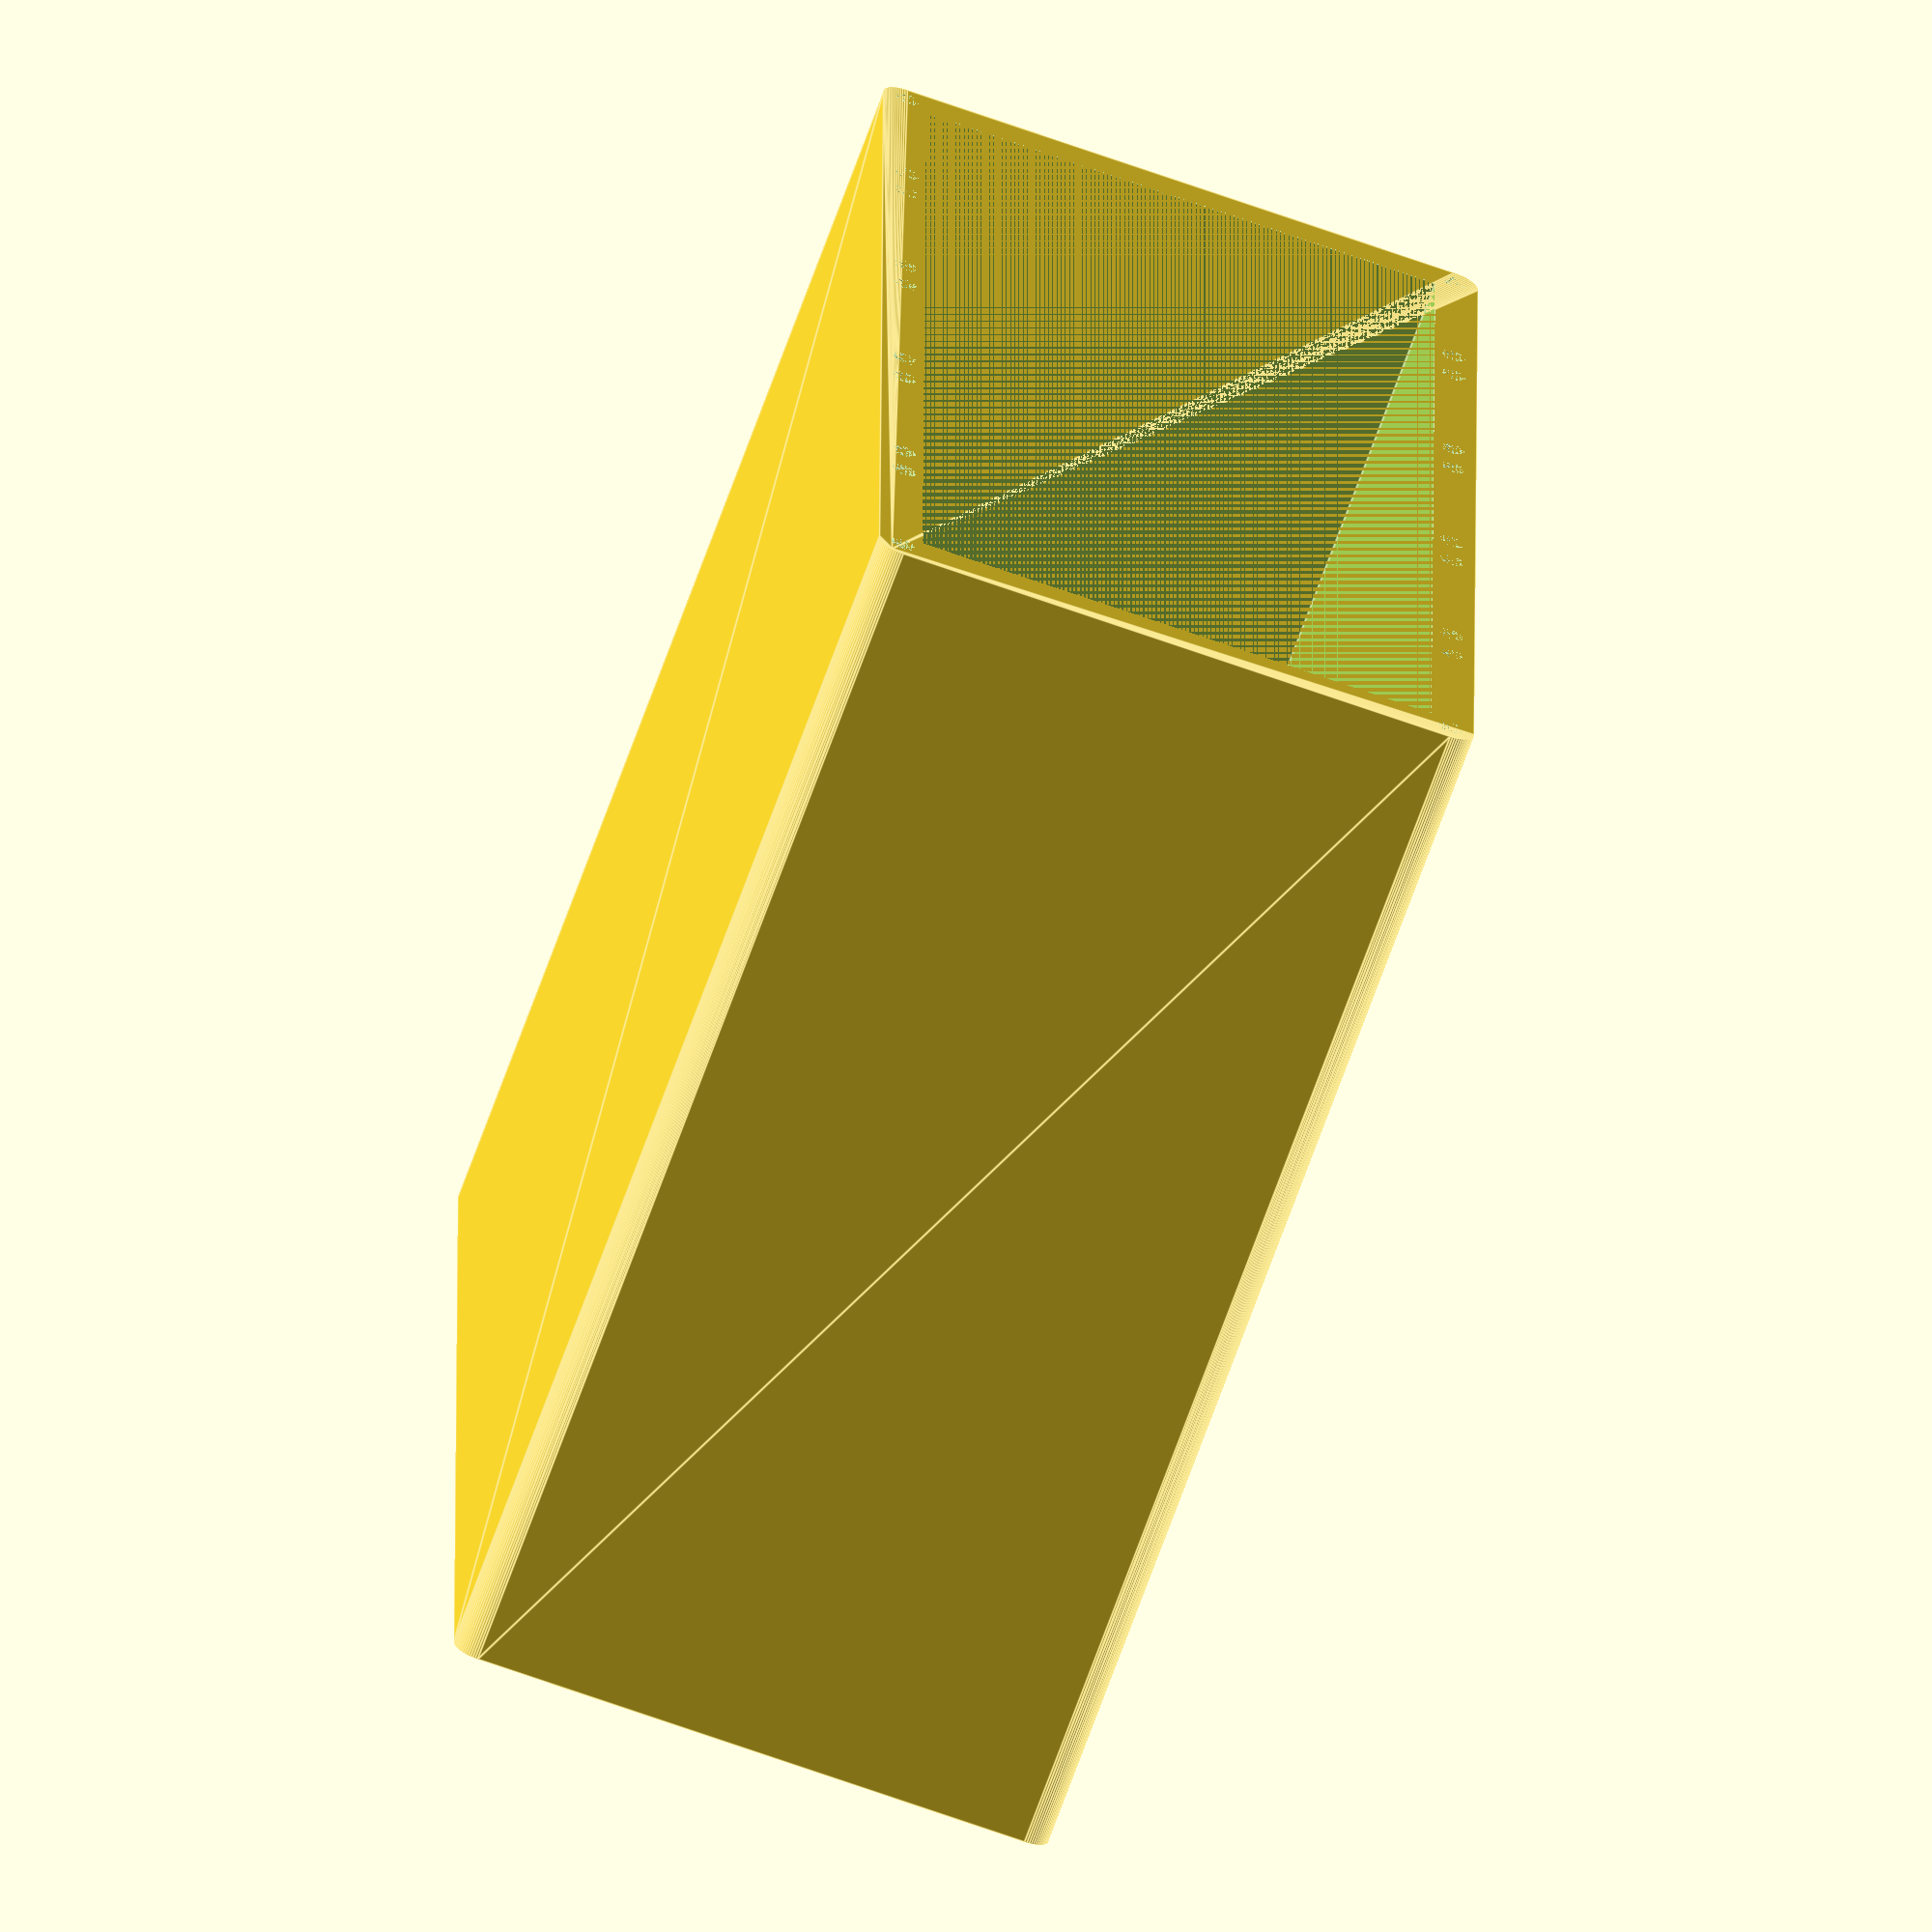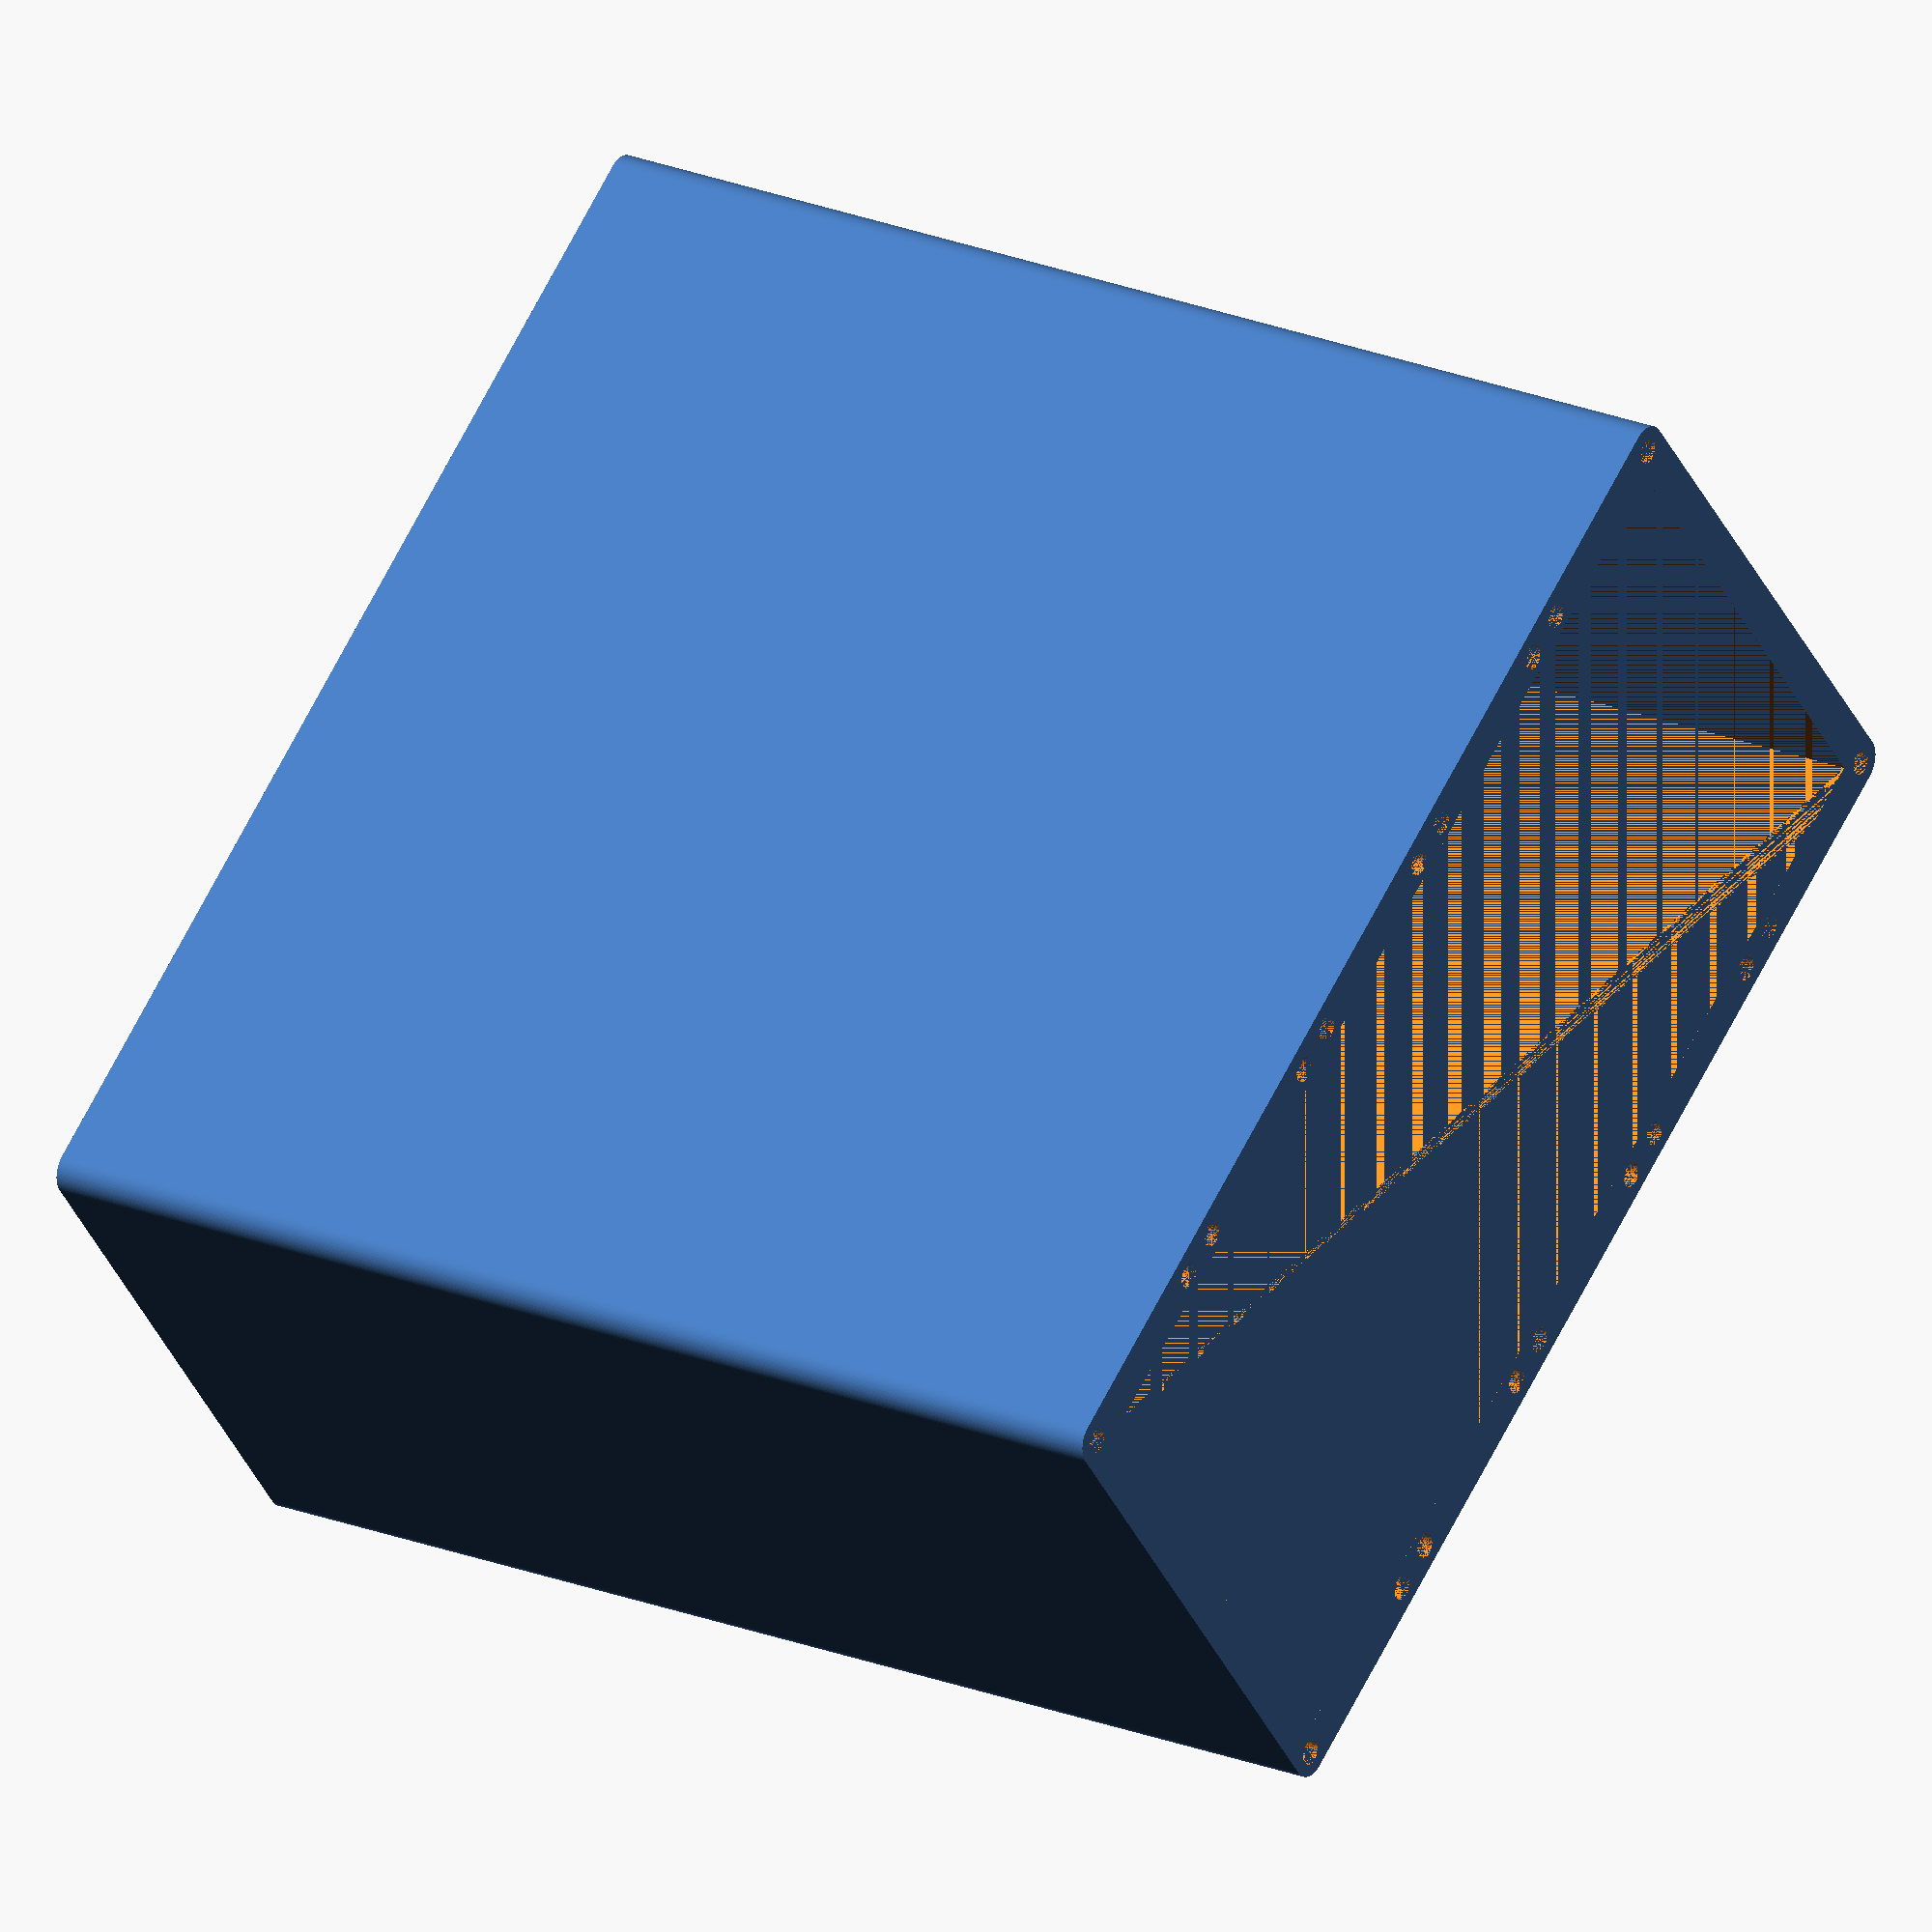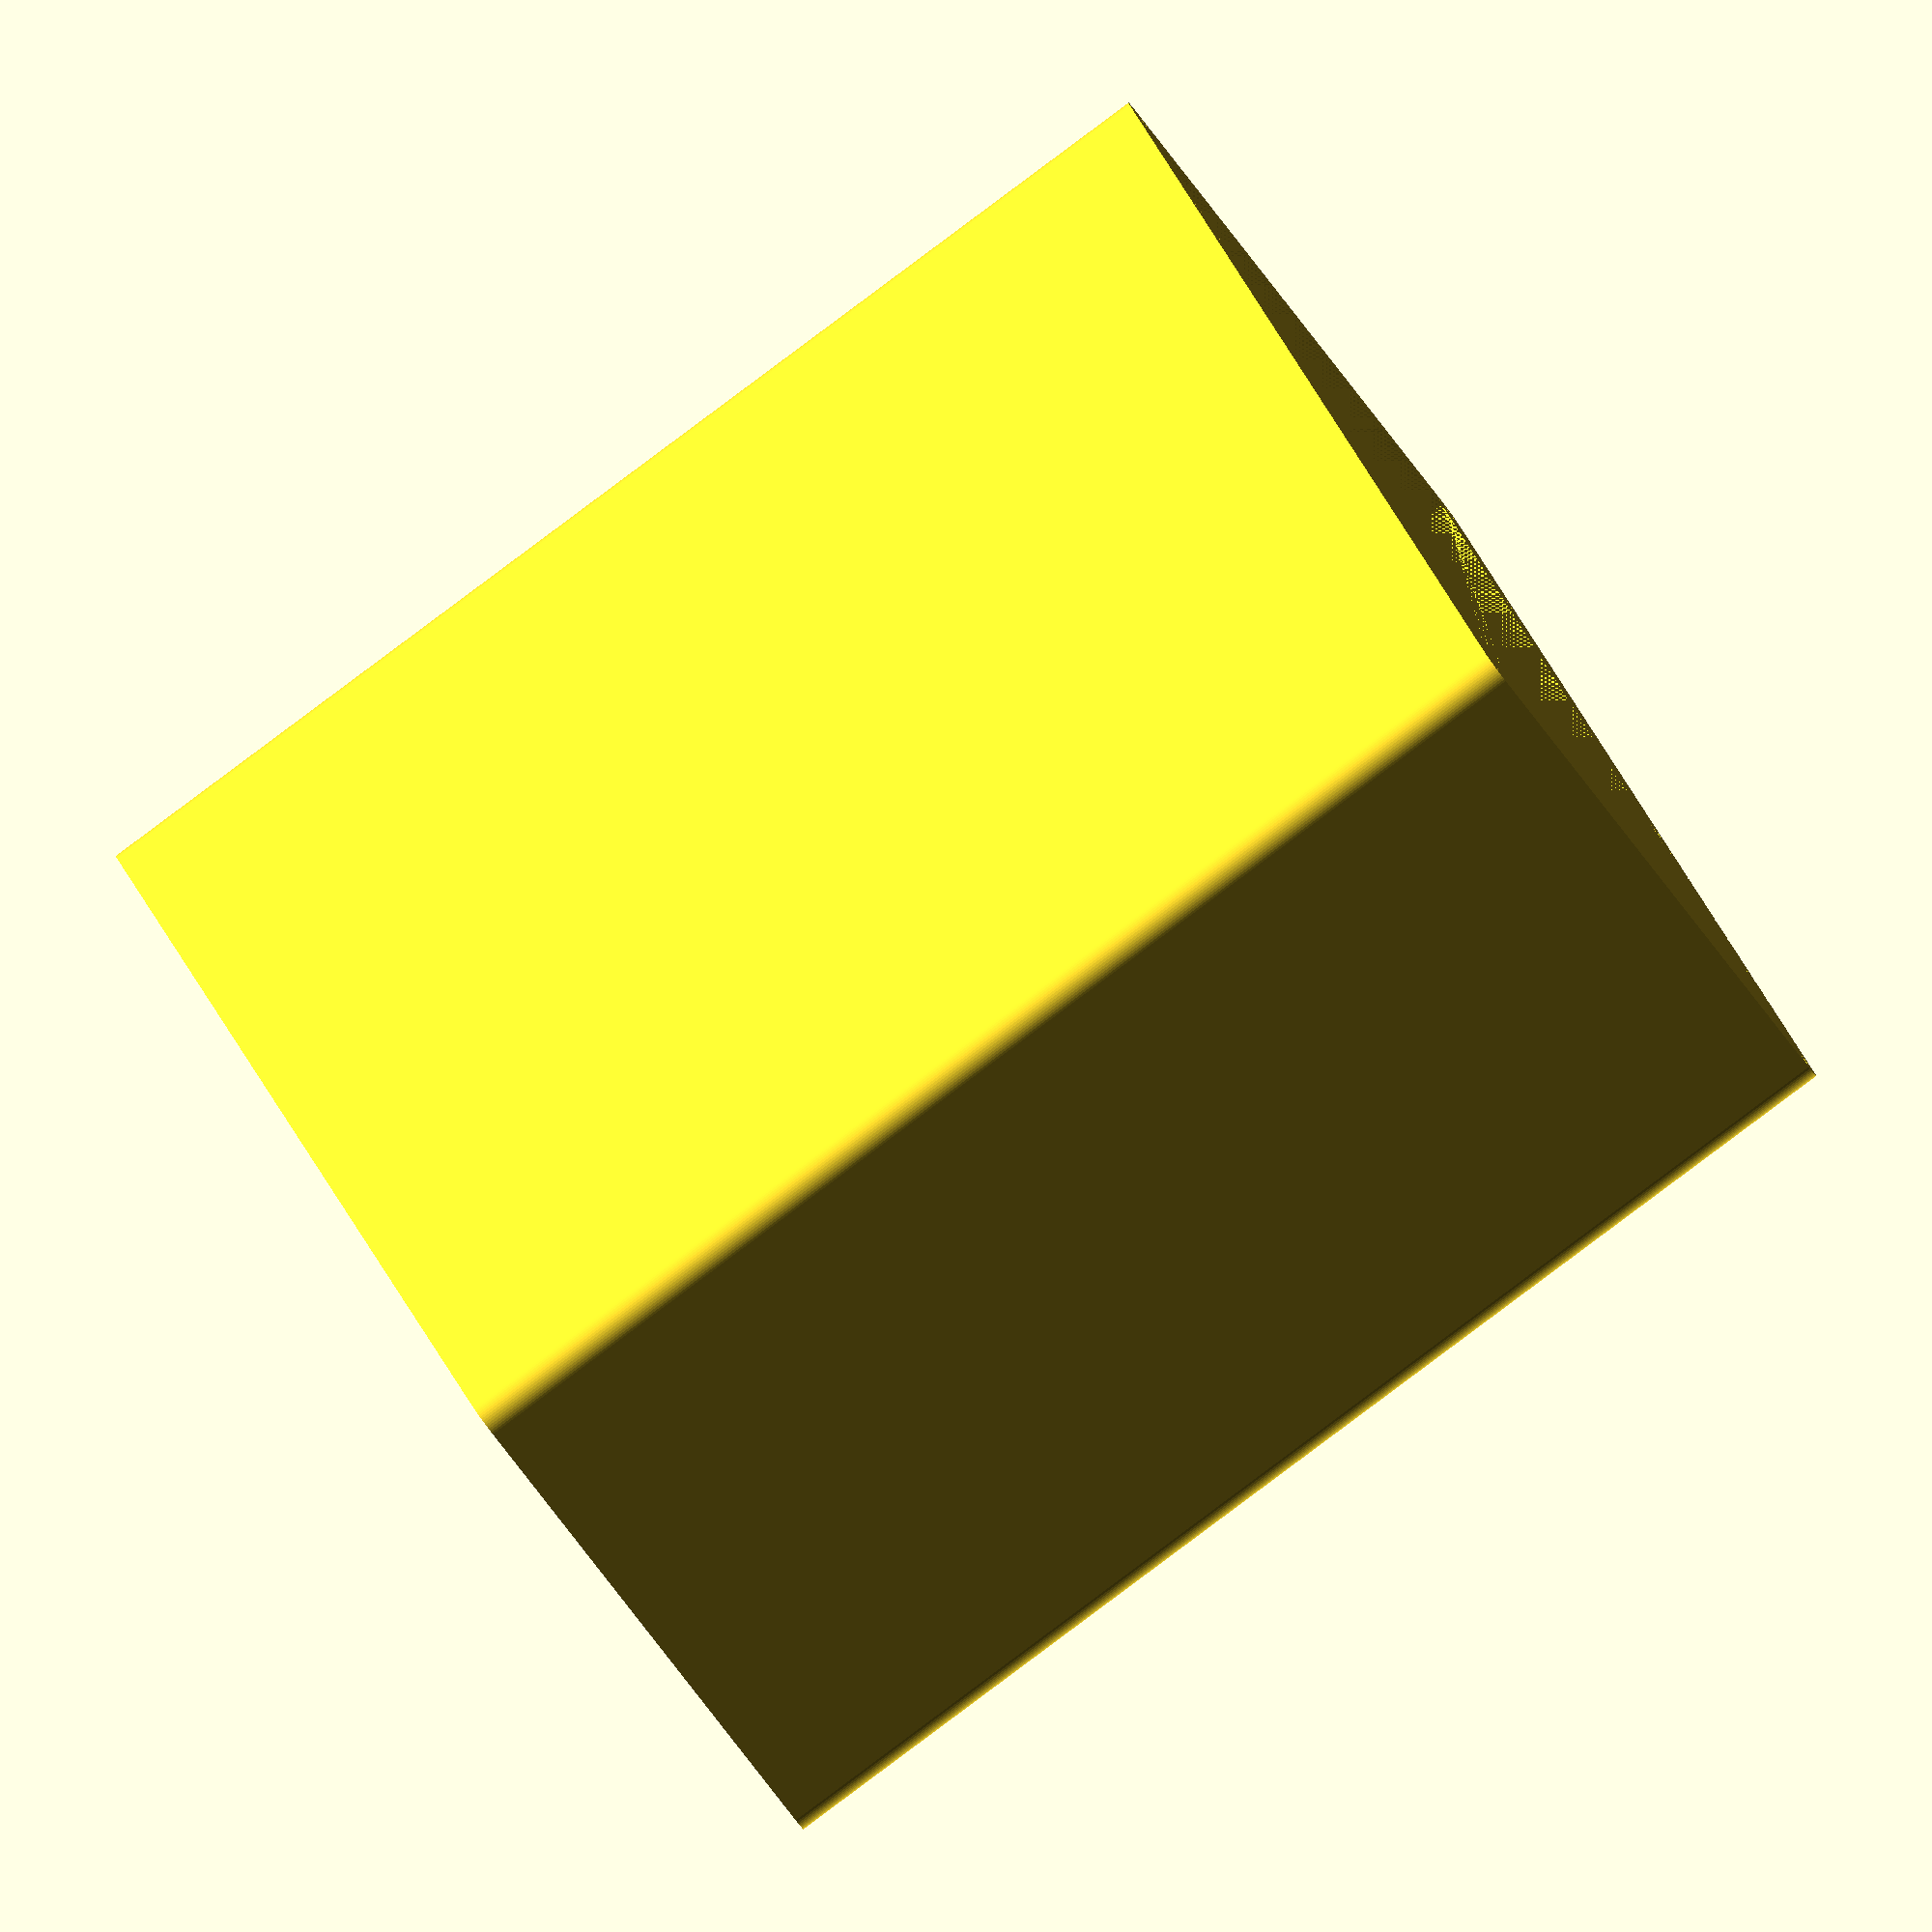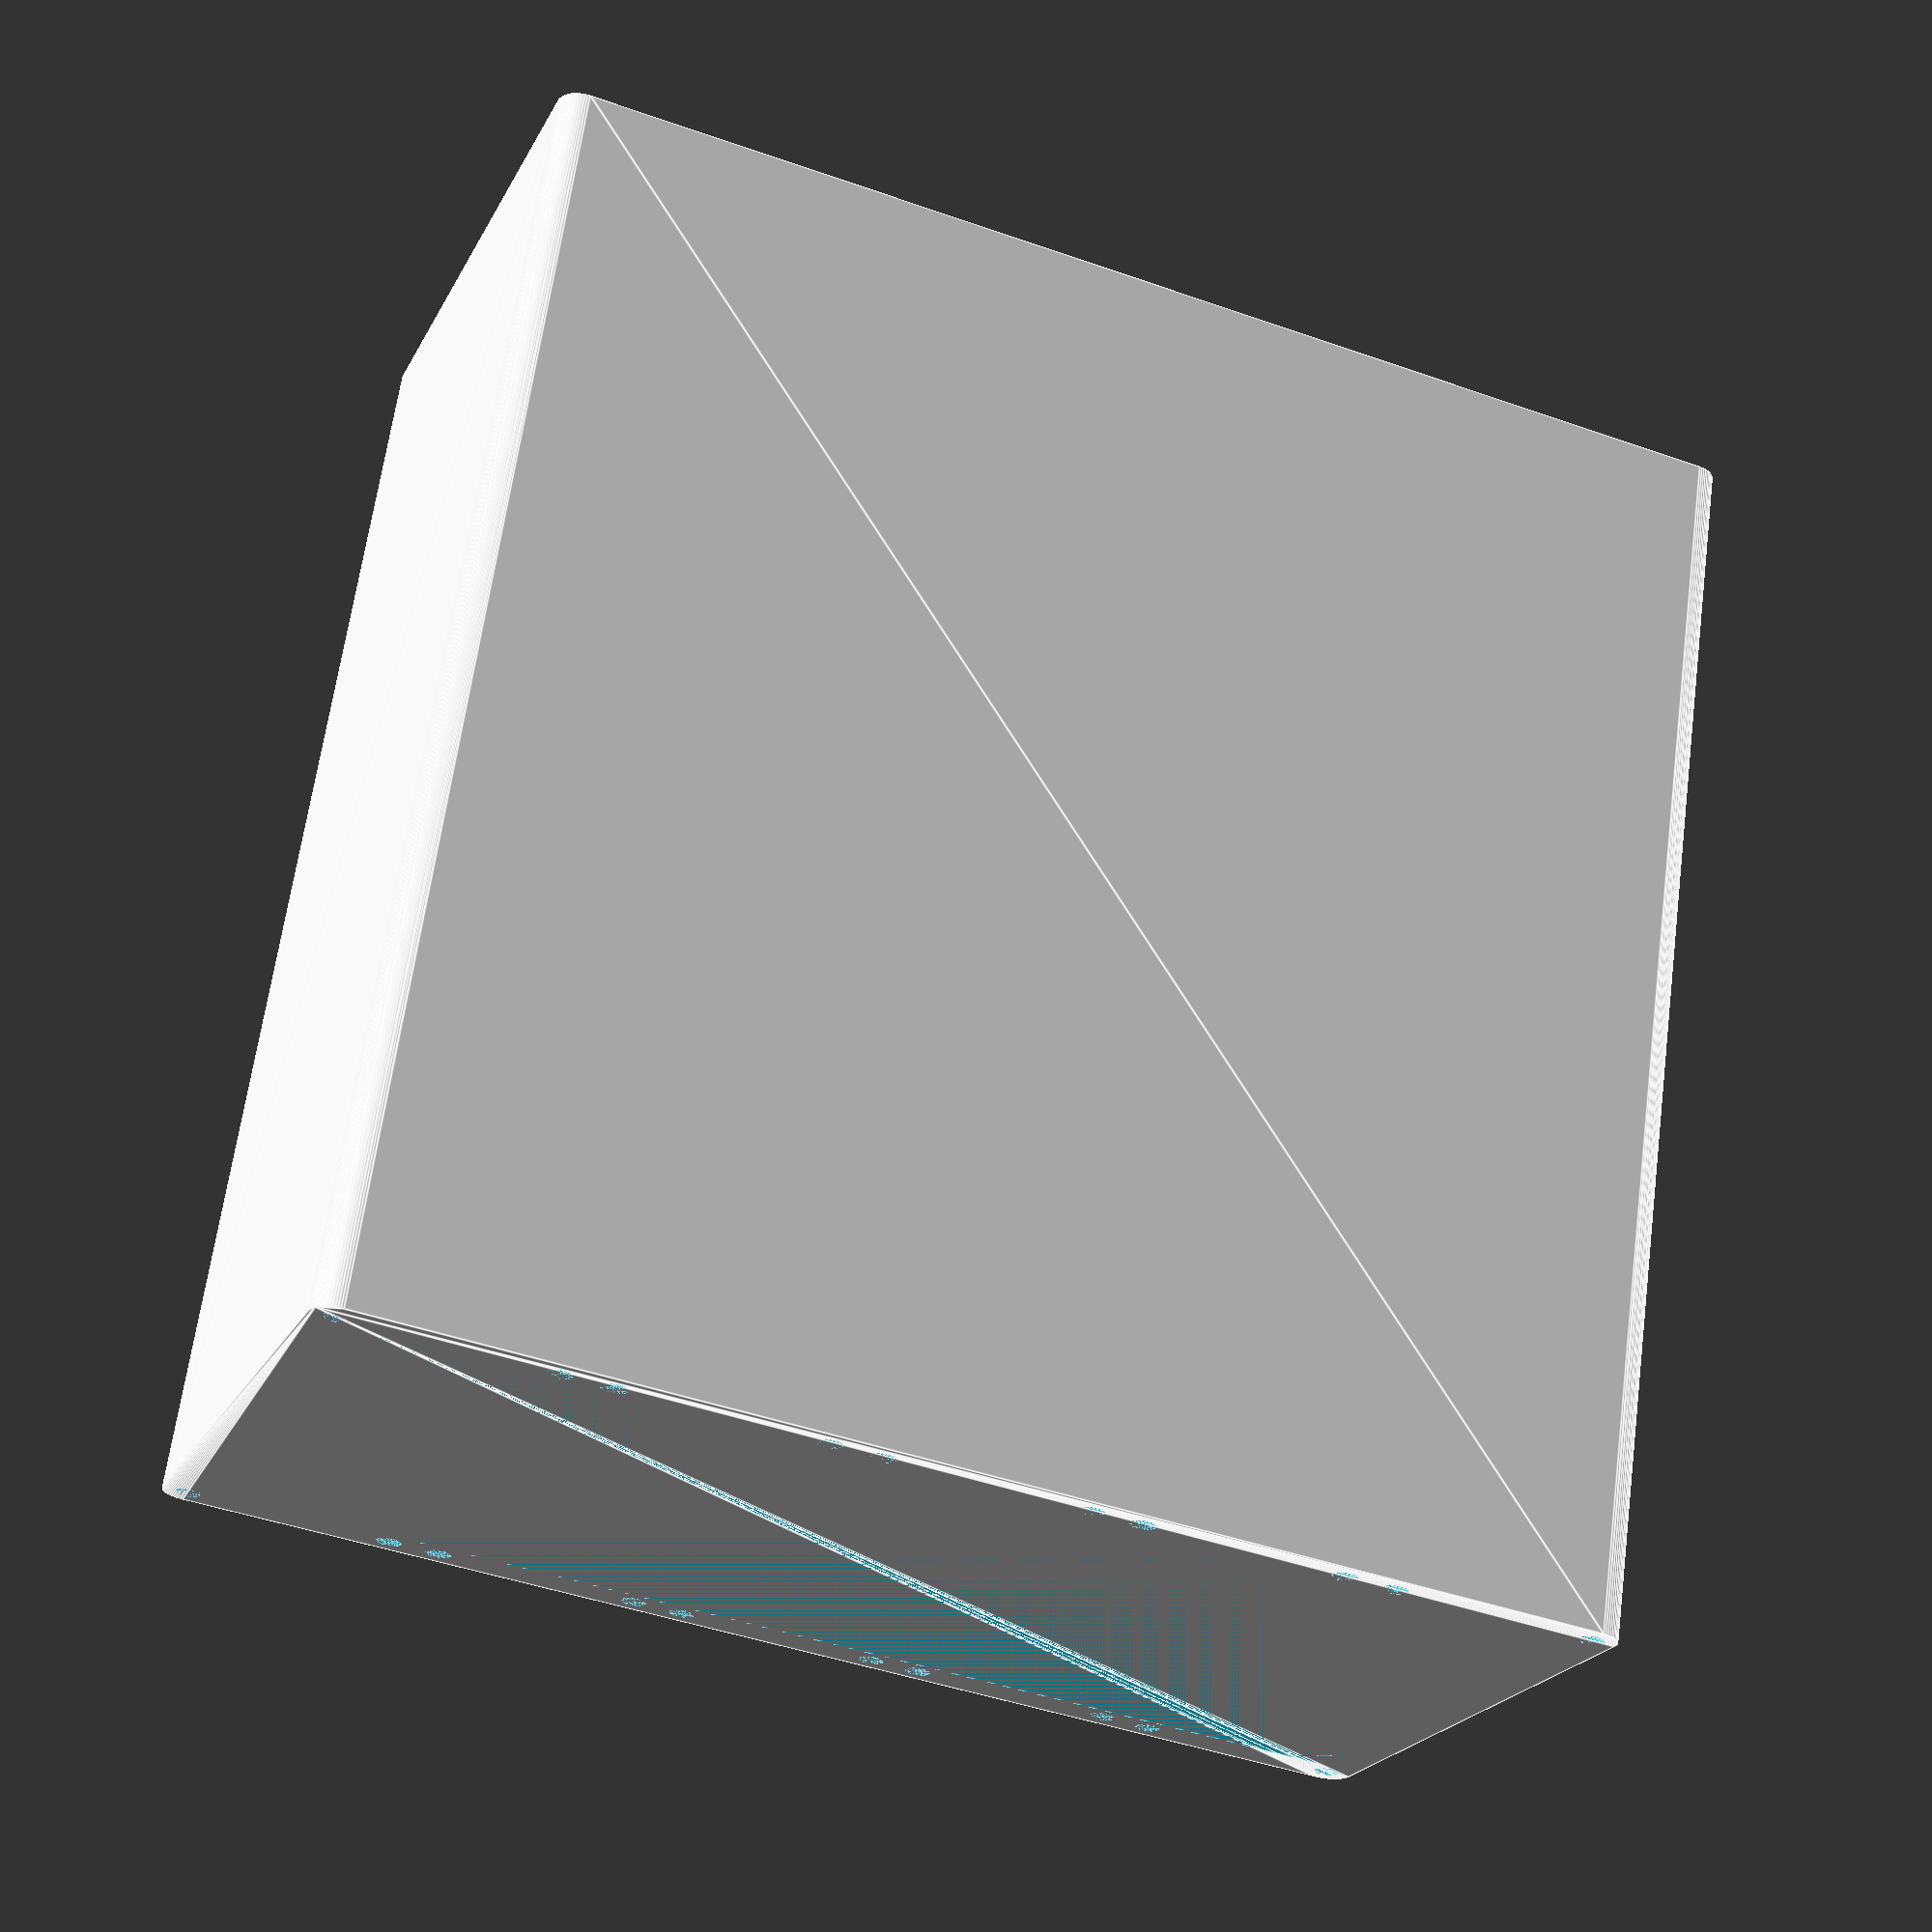
<openscad>
$fn=64;

wall = 3.6;

difference() {
  minkowski() {
    translate([2, 2, 0]) cube([100-2*2, 50-2*2, 100-2]);
    cylinder(h=2, r=2);
  }
//  cube([100, 50, 100], center=false);
  union() {
    // Top screw holes.
    translate([0, 0, 100-9]) union() {
      translate([2, 2, 0]) cylinder(h=9, d=2);
      translate([2, 50-2, 0]) cylinder(h=9, d=2);
      translate([20-2, 2, 0]) cylinder(h=9, d=2);
      translate([20-2, 50-2, 0]) cylinder(h=9, d=2);

      translate([20+2, 2, 0]) cylinder(h=9, d=2);
      translate([20+2, 50-2, 0]) cylinder(h=9, d=2);
      translate([40-2, 2, 0]) cylinder(h=9, d=2);
      translate([40-2, 50-2, 0]) cylinder(h=9, d=2);

      translate([40+2, 2, 0]) cylinder(h=9, d=2);
      translate([40+2, 50-2, 0]) cylinder(h=9, d=2);
      translate([60-2, 2, 0]) cylinder(h=9, d=2);
      translate([60-2, 50-2, 0]) cylinder(h=9, d=2);

      translate([60+2, 2, 0]) cylinder(h=9, d=2);
      translate([60+2, 50-2, 0]) cylinder(h=9, d=2);
      translate([80-2, 2, 0]) cylinder(h=9, d=2);
      translate([80-2, 50-2, 0]) cylinder(h=9, d=2);

      translate([80+2, 2, 0]) cylinder(h=9, d=2);
      translate([80+2, 50-2, 0]) cylinder(h=9, d=2);
      translate([100-2, 2, 0]) cylinder(h=9, d=2);
      translate([100-2, 50-2, 0]) cylinder(h=9, d=2);
    }
    // Bottom screw holes.
    translate([0, 0, 0]) union() {
      translate([2, 2, 0]) cylinder(h=9, d=2);
      translate([2, 50-2, 0]) cylinder(h=9, d=2);
      translate([20-2, 2, 0]) cylinder(h=9, d=2);
      translate([20-2, 50-2, 0]) cylinder(h=9, d=2);

      translate([20+2, 2, 0]) cylinder(h=9, d=2);
      translate([20+2, 50-2, 0]) cylinder(h=9, d=2);
      translate([40-2, 2, 0]) cylinder(h=9, d=2);
      translate([40-2, 50-2, 0]) cylinder(h=9, d=2);

      translate([40+2, 2, 0]) cylinder(h=9, d=2);
      translate([40+2, 50-2, 0]) cylinder(h=9, d=2);
      translate([60-2, 2, 0]) cylinder(h=9, d=2);
      translate([60-2, 50-2, 0]) cylinder(h=9, d=2);

      translate([60+2, 2, 0]) cylinder(h=9, d=2);
      translate([60+2, 50-2, 0]) cylinder(h=9, d=2);
      translate([80-2, 2, 0]) cylinder(h=9, d=2);
      translate([80-2, 50-2, 0]) cylinder(h=9, d=2);

      translate([80+2, 2, 0]) cylinder(h=9, d=2);
      translate([80+2, 50-2, 0]) cylinder(h=9, d=2);
      translate([100-2, 2, 0]) cylinder(h=9, d=2);
      translate([100-2, 50-2, 0]) cylinder(h=9, d=2);
    }
    // Inside hollow.
    translate([wall, wall, 0])
      cube([100-wall*2, 50-wall*2, 100]);
    // Hexagons.
//    !translate() rotate([0, 0, 0]) union() {
//      translate([10, 10, 0]) cylinder(h=1, d=18, $fn=6);
//      translate([25, 20, 0]) cylinder(h=1, d=18, $fn=6);
//      translate([50, 10, 0]) cylinder(h=1, d=18, $fn=6);
//    }
  }
}
</openscad>
<views>
elev=68.4 azim=89.8 roll=160.3 proj=o view=edges
elev=158.4 azim=218.9 roll=54.3 proj=o view=solid
elev=86.1 azim=299.3 roll=126.7 proj=o view=wireframe
elev=115.2 azim=158.8 roll=352.3 proj=p view=edges
</views>
